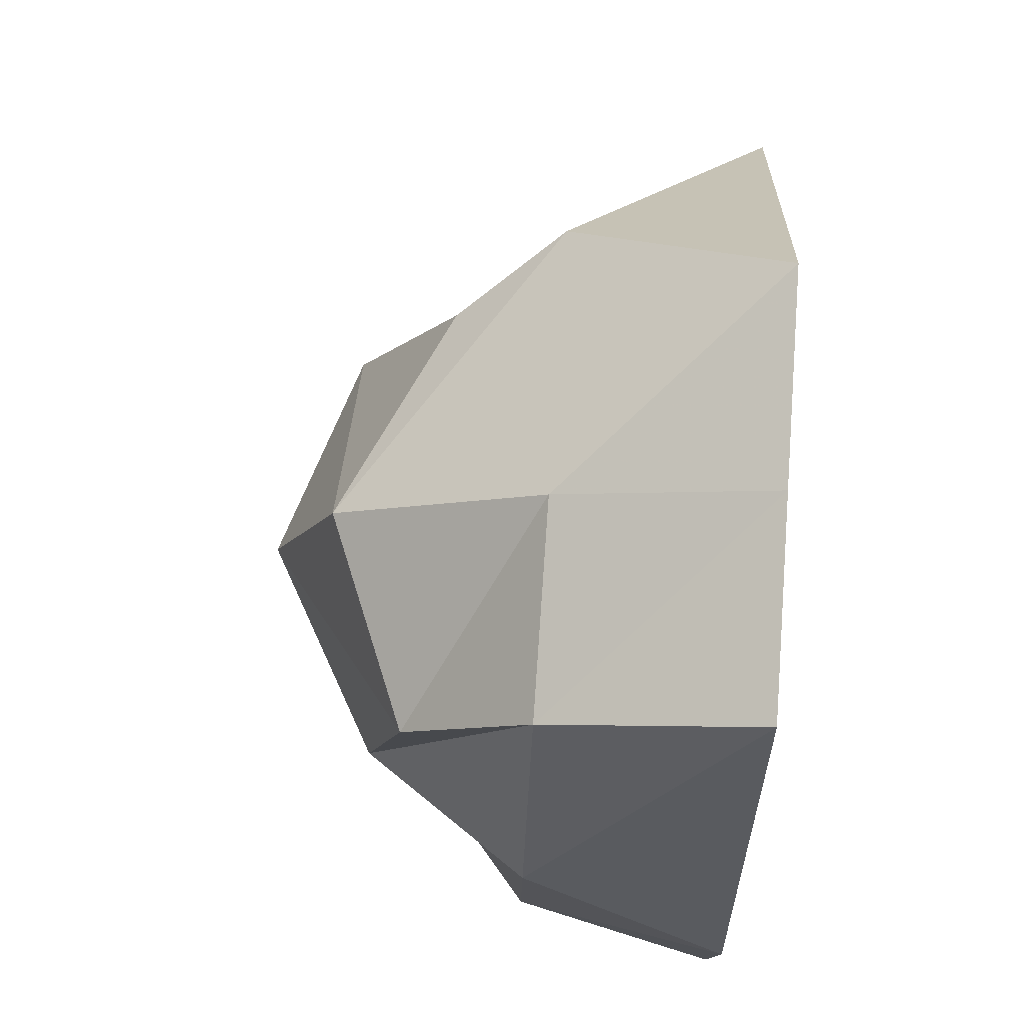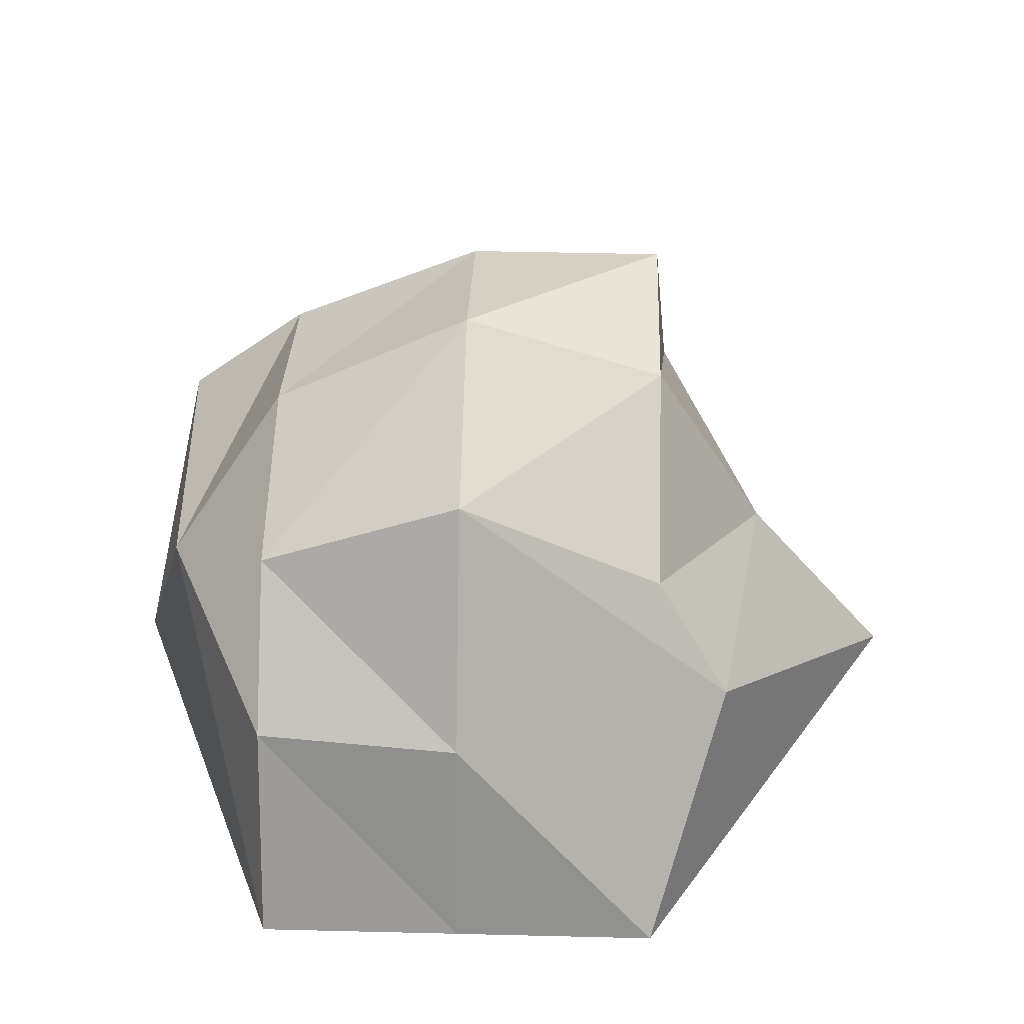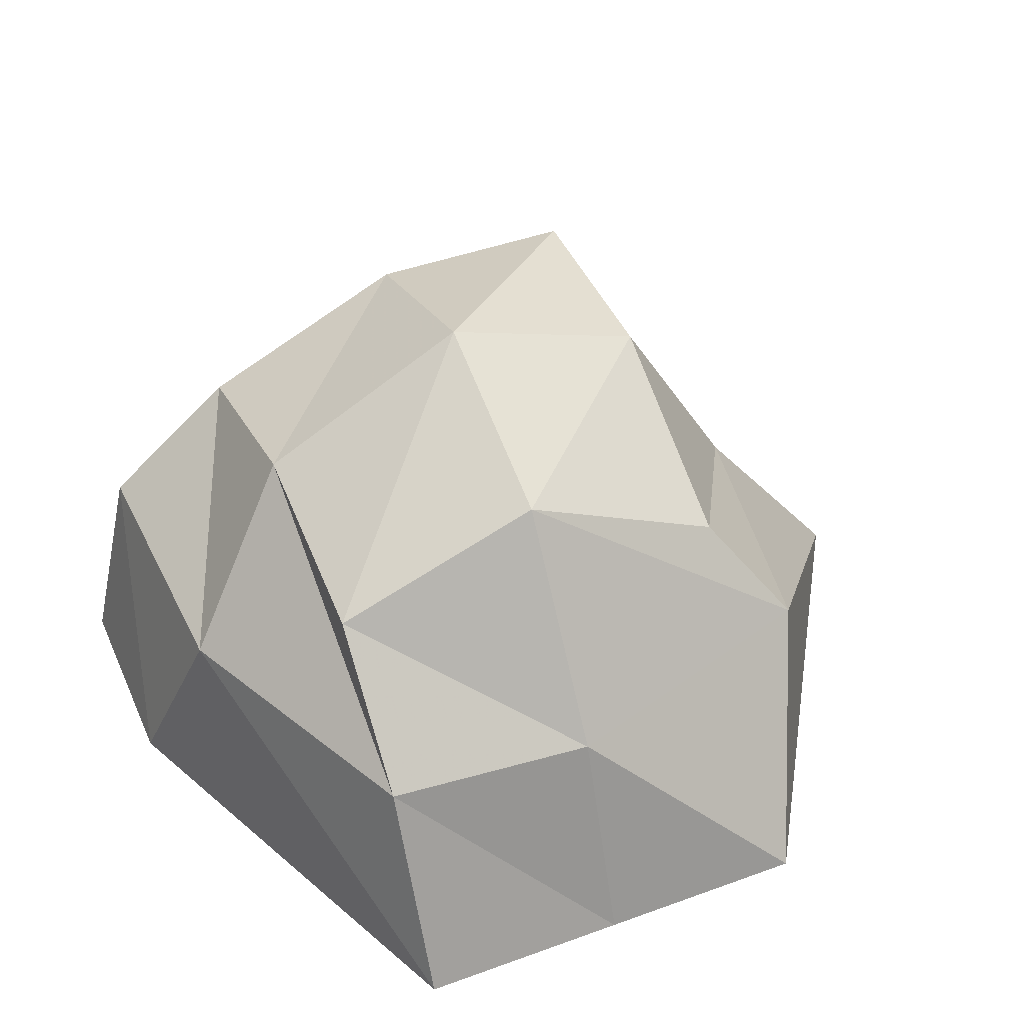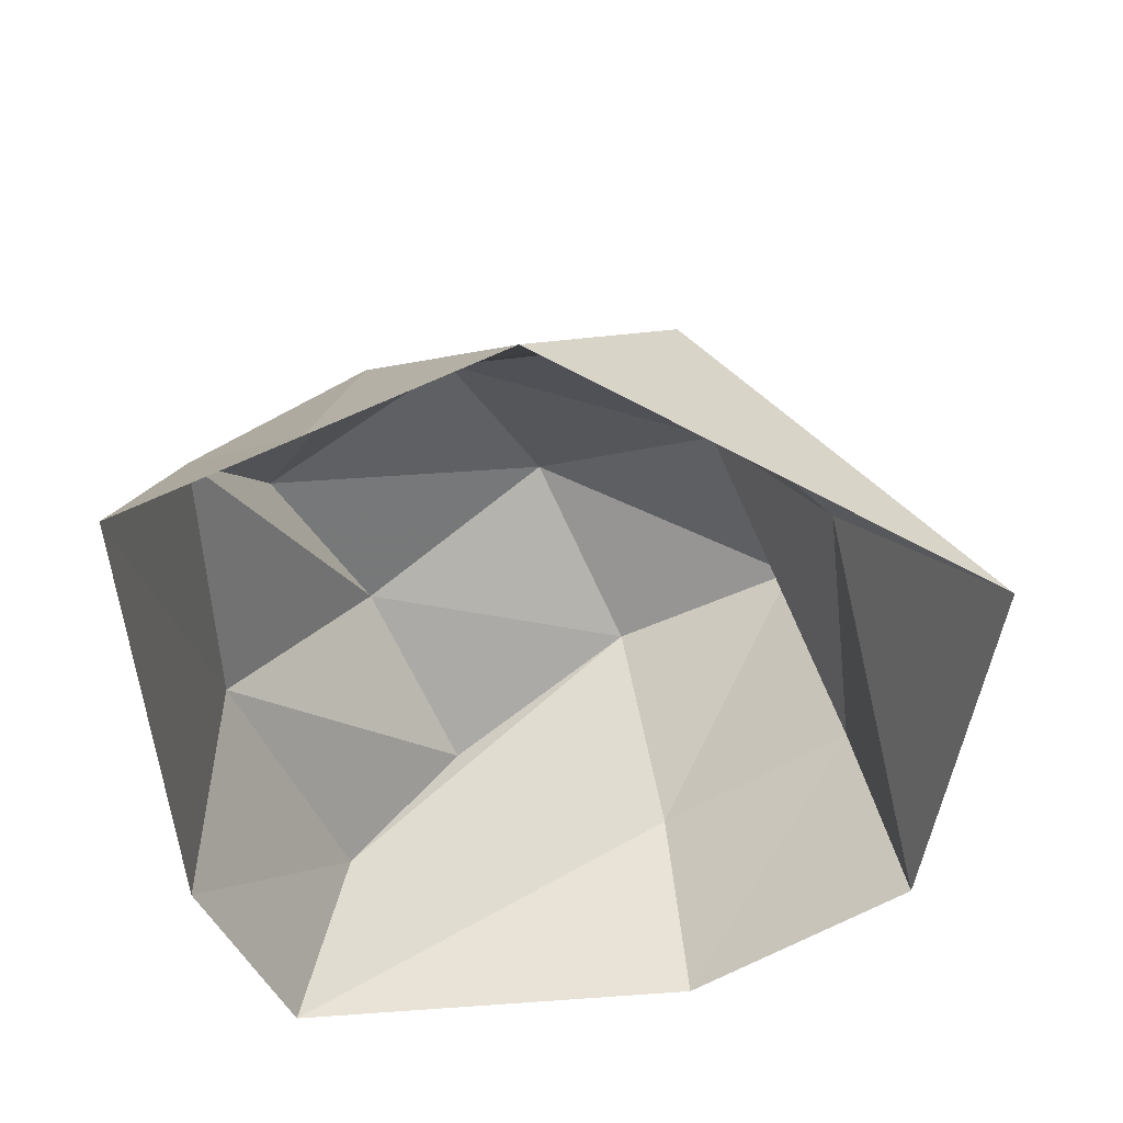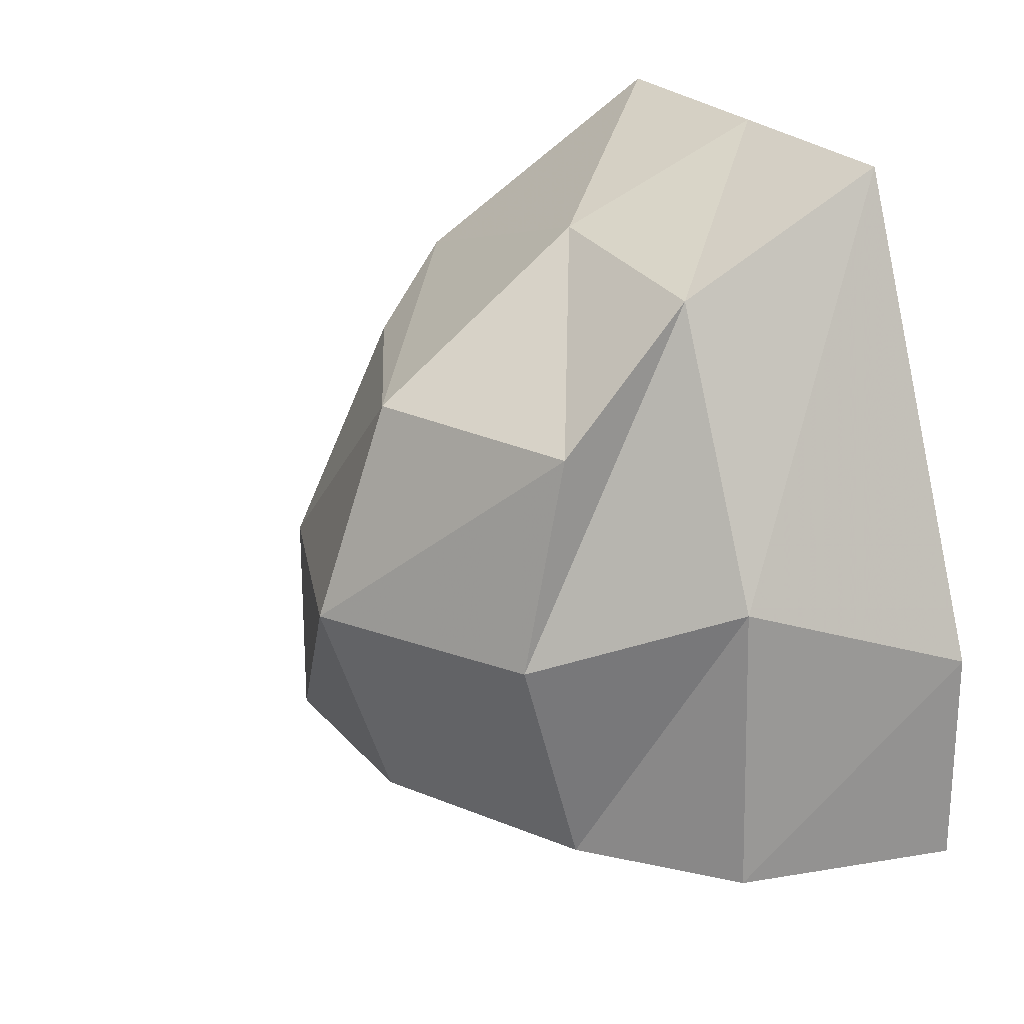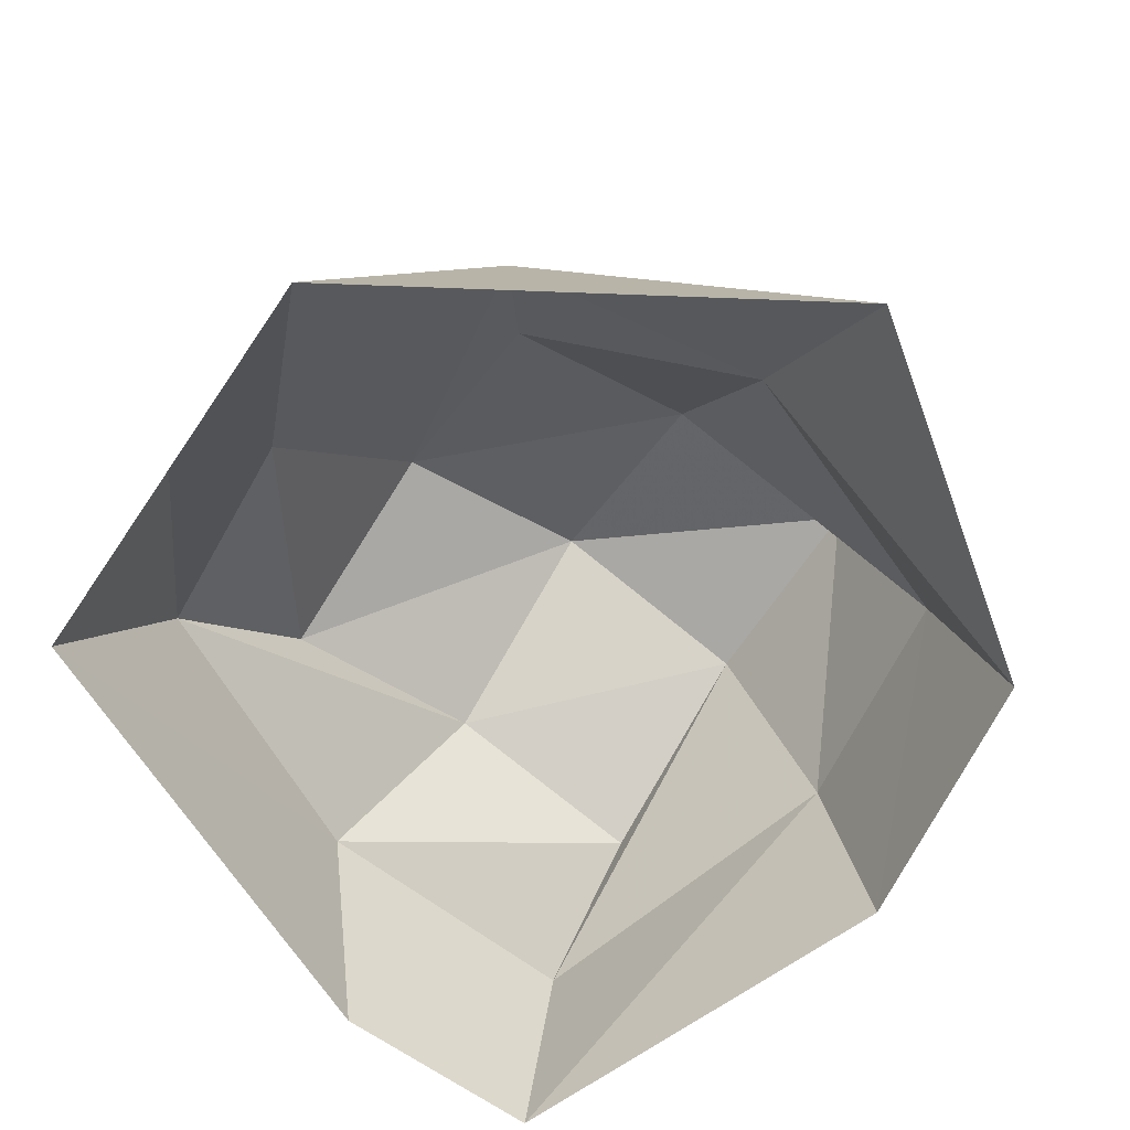
<metadata>
{"format":"obj","ext":"obj","renderer":"f3d","projection":"perspective","resolution":1024,"background":"white","views":[{"elev":77.9,"azim":-86.0,"up":"+Z"},{"elev":45.4,"azim":1.6,"up":"+Y"},{"elev":44.3,"azim":-23.0,"up":"+Y"},{"elev":-51.5,"azim":26.6,"up":"+Y"},{"elev":23.3,"azim":-119.3,"up":"+Z"},{"elev":-69.3,"azim":55.6,"up":"+Y"}]}
</metadata>
<code>
o Cube
v 1.252 0 -1.526
v 1 0 2.11
v -1 0 2.11
v -1.864 0 -1
v 1 2 -1
v 1 1.494 1
v -1 1.605 1
v -1 1.524 -1
v 1.094 1 -1.333
v 1.357 1 1.286
v -1 1 1.635
v -1.628 1 -1
v 2.333 0 0
v -1.864 0 -0
v 1 2 1e-06
v -1 1.806 -0
v 1.575 1 0
v -1.582 1 0.3466
v 0 0 -1.704
v 0 0 2.11
v 0 2 -1
v -1e-06 2 1
v -0 1 1.718
v 0 1 -1.482
v -0 2.355 0
f 25 16 7 22
f 17 15 6 10
f 23 22 7 11
f 18 16 8 12
f 24 19 4 12
f 13 17 10 2
f 20 23 11 3
f 14 18 12 4
f 21 24 12 8
f 21 8 16 25
f 9 5 15 17
f 11 7 16 18
f 1 9 17 13
f 3 11 18 14
f 15 25 22 6
f 10 6 22 23
f 9 1 19 24
f 2 10 23 20
f 5 9 24 21
f 5 21 25 15

</code>
